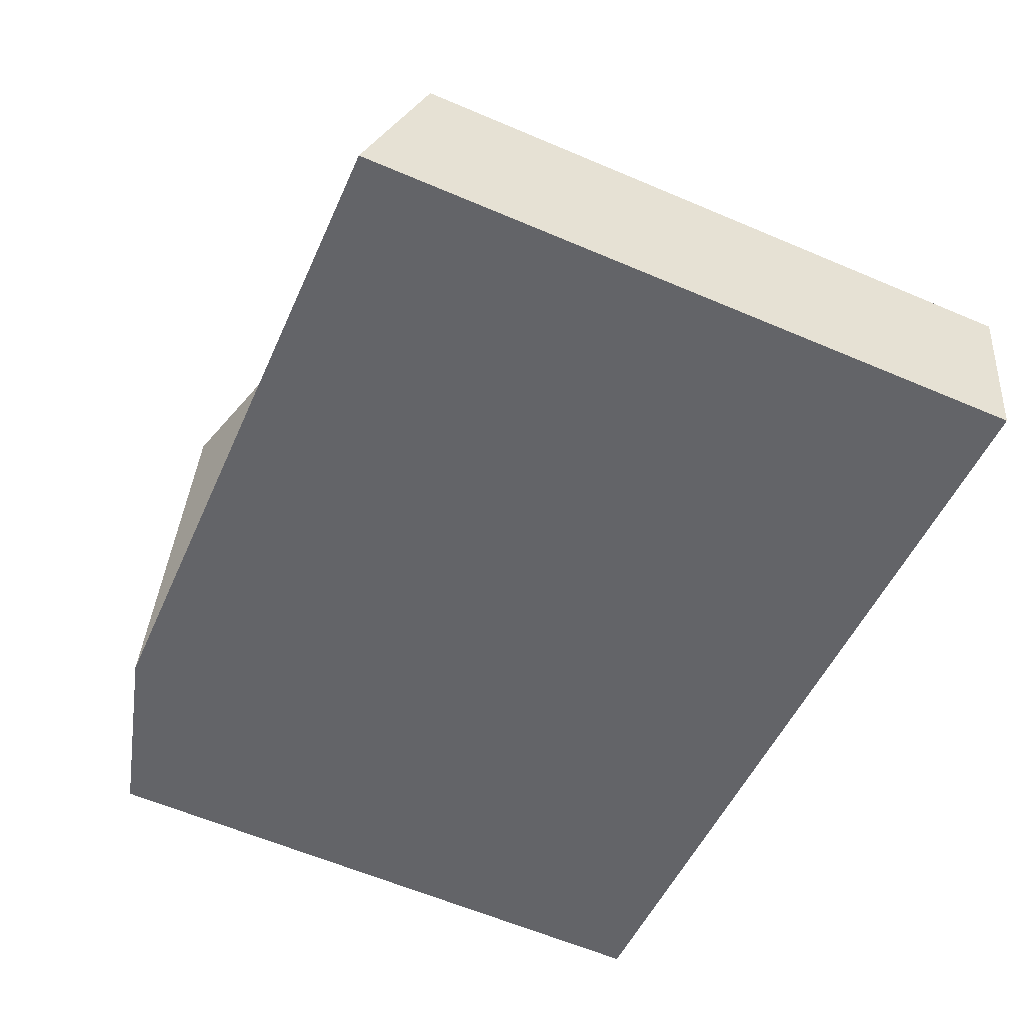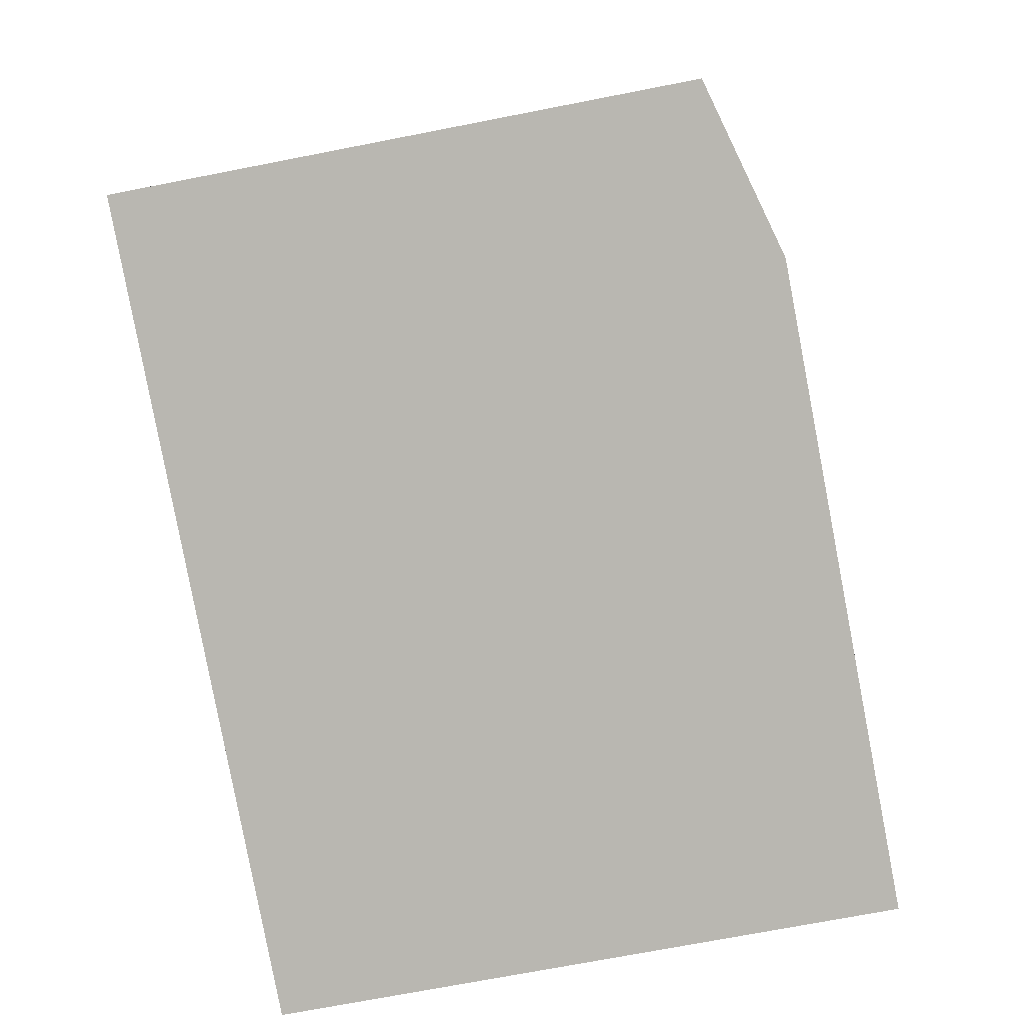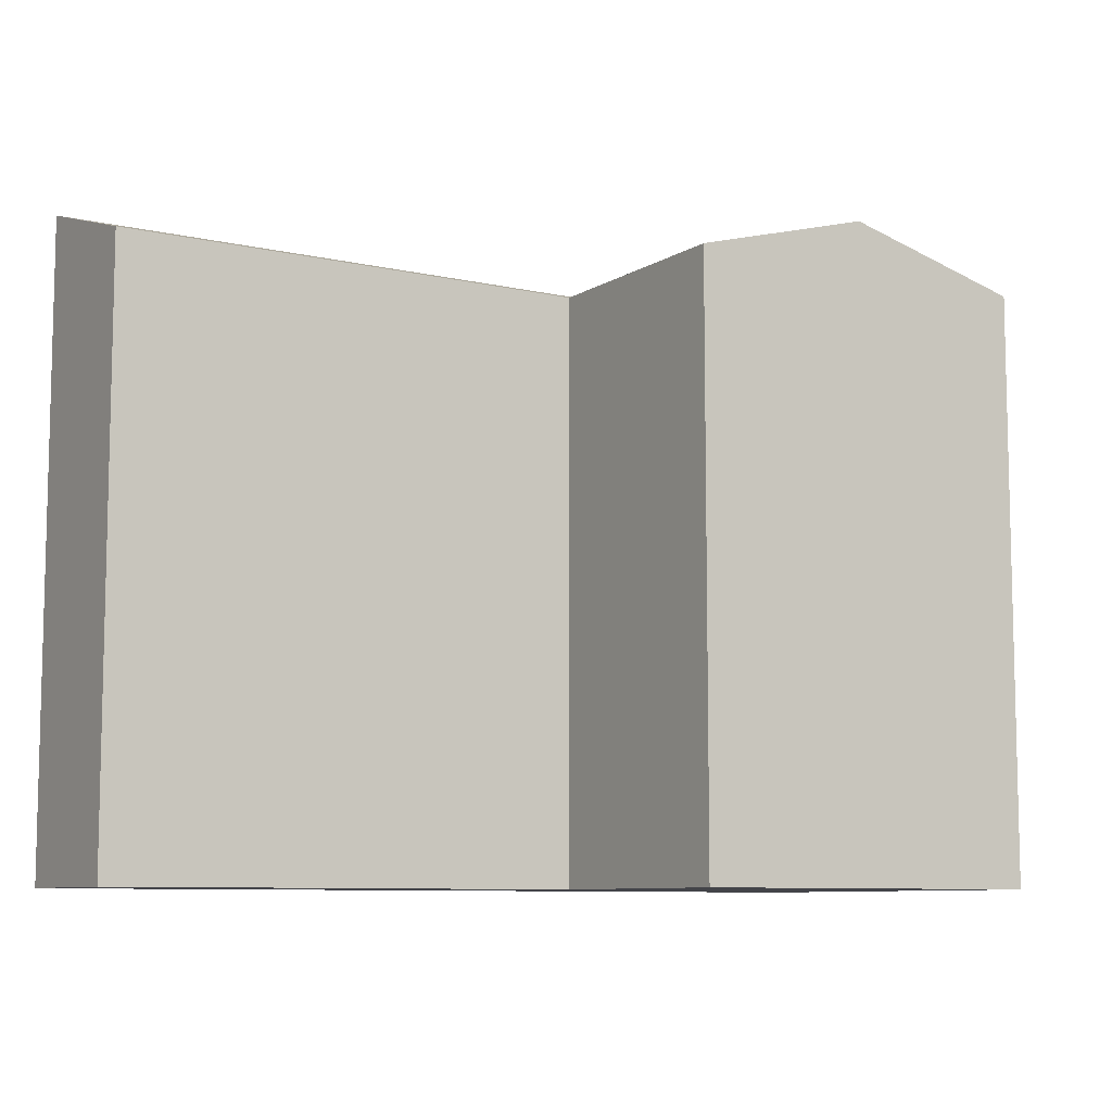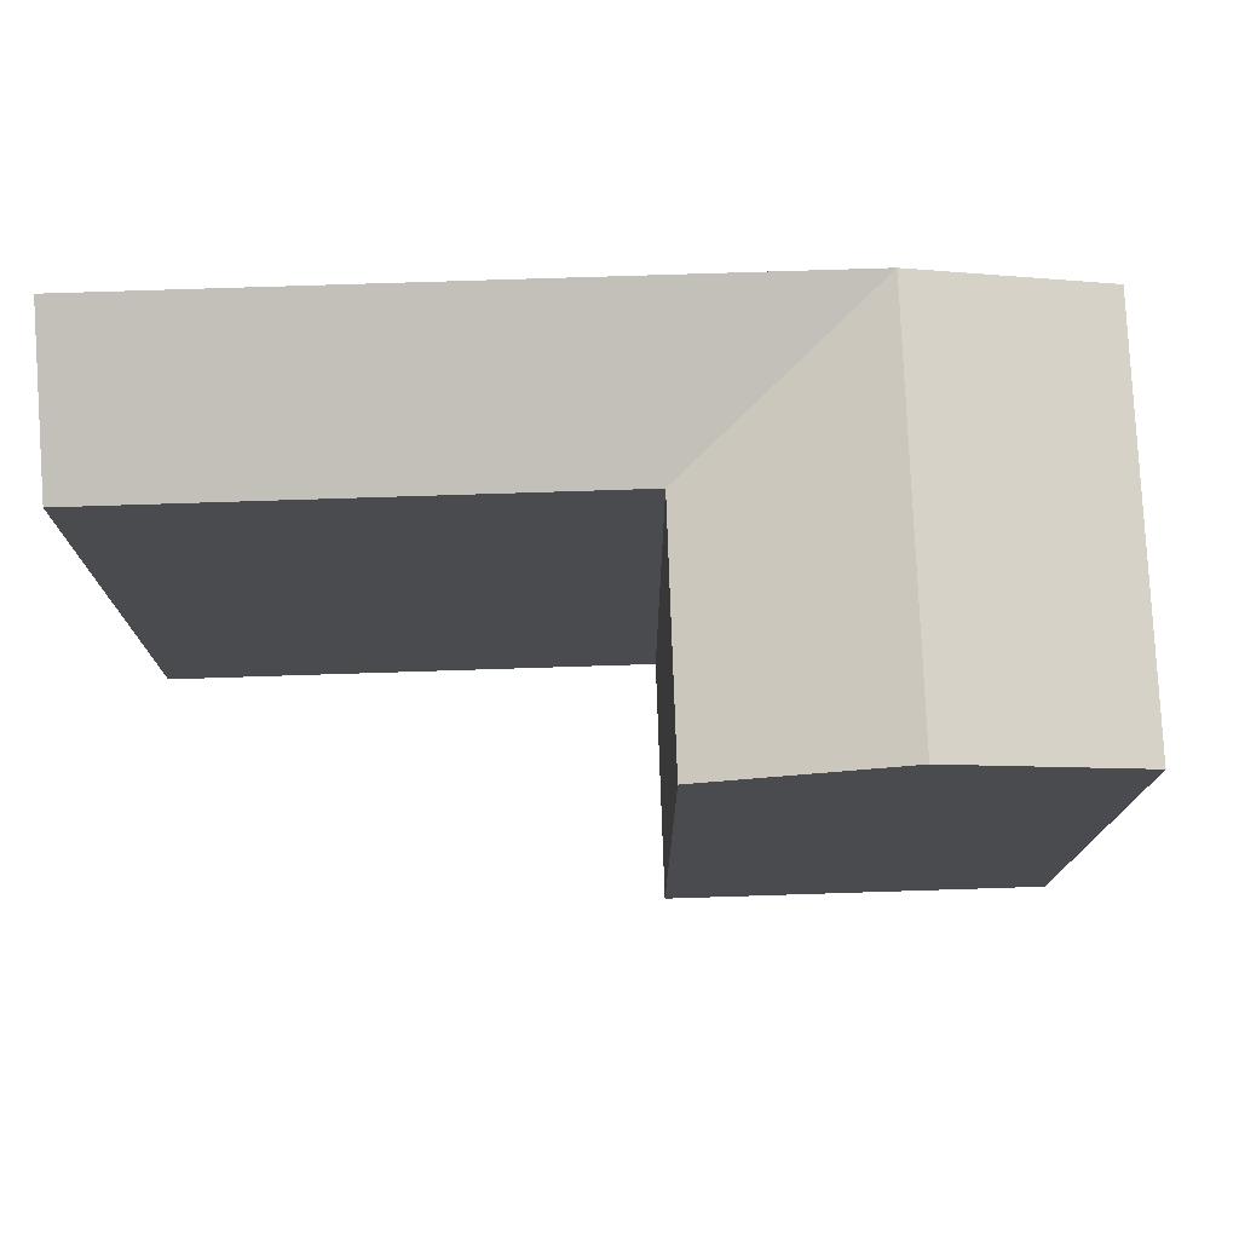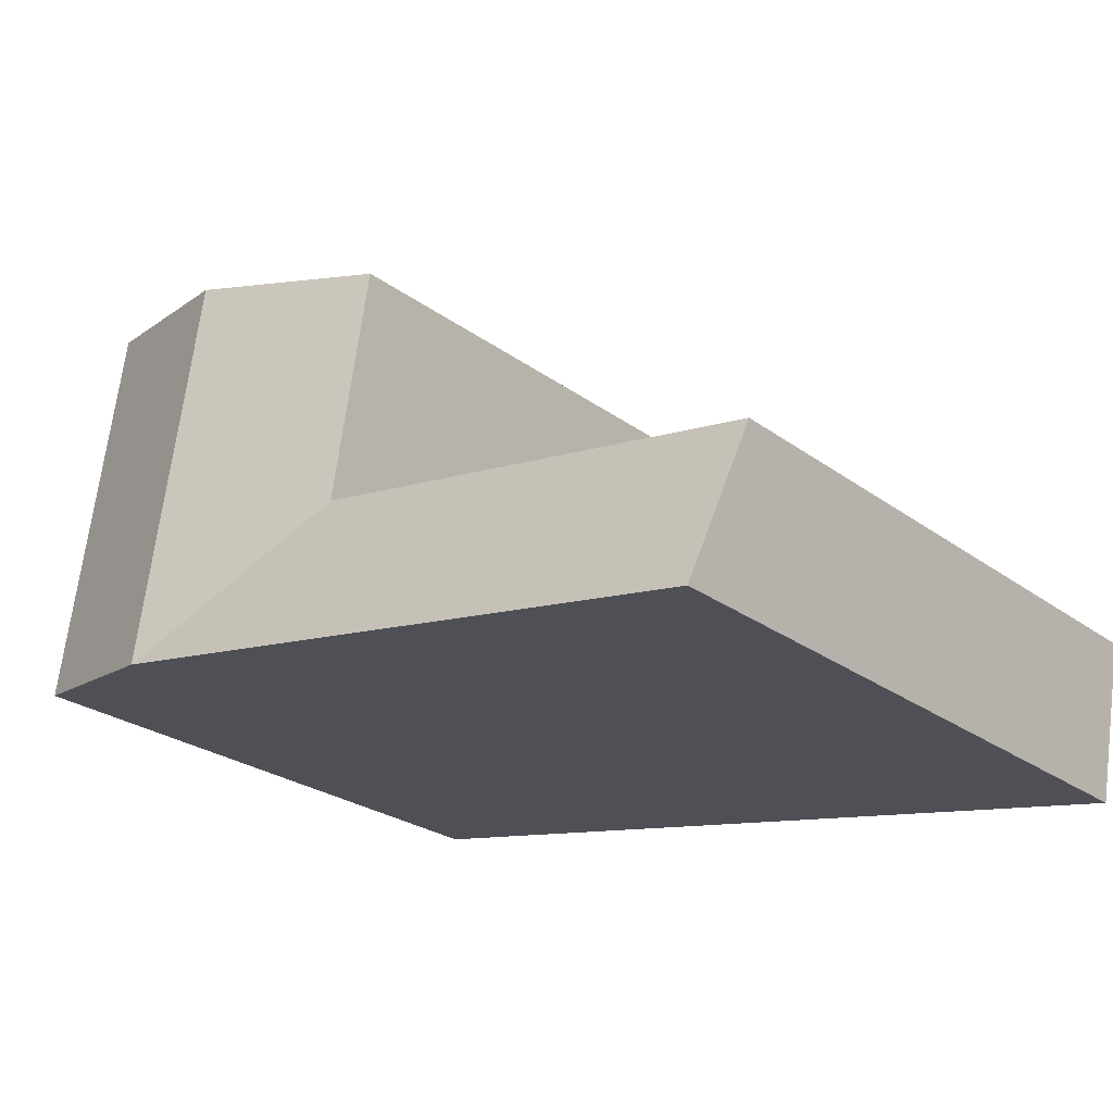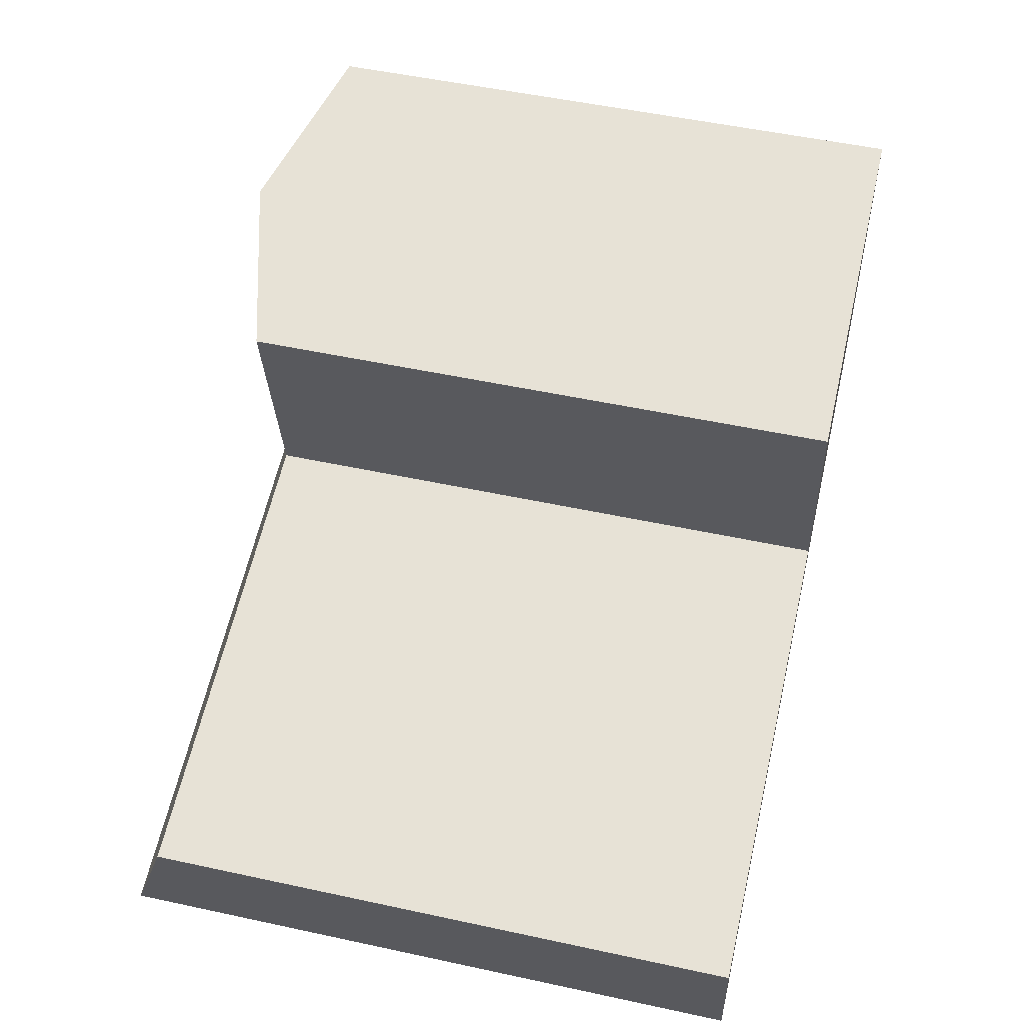
<metadata>
{"format":"obj","ext":"obj","renderer":"f3d","projection":"perspective","resolution":1024,"background":"white","views":[{"elev":-61.0,"azim":-113.5,"up":"+Z"},{"elev":-72.3,"azim":101.0,"up":"+Z"},{"elev":-8.5,"azim":-41.8,"up":"+Y"},{"elev":75.7,"azim":-11.9,"up":"+Y"},{"elev":-25.6,"azim":-139.3,"up":"+Z"},{"elev":51.8,"azim":-76.8,"up":"+Z"}]}
</metadata>
<code>
v  0.9828 22.86 -5.525
v  17.93 1.541e-16 -2.517
v  0.9823 3.383e-16 -5.524
v  24.41 8.369e-17 -1.367
v  30.9 1.323e-17 -0.216
v  30.9 21.08 -0.2167
v  17.93 22.86 -2.518
v  24.41 22.86 -1.367
v  28.5 21.08 13.53
v  22.02 -7.582e-16 12.38
v  28.5 -8.288e-16 13.54
v  15.53 -6.877e-16 11.23
v  15.53 21.08 11.23
v  22.02 22.86 12.38
v  29.93 -3.252e-16 5.311
v  29.93 21.08 5.311
v  16.96 -1.843e-16 3.01
v  0.0004484 21.08 -0.000667
v  0 0 0
v  16.96 21.08 3.009
v  23.45 22.86 4.16
g defaultobject
f 1 2 3
f 2 1 4
f 4 1 5
f 5 1 6
f 6 1 7
f 6 7 8
f 9 10 11
f 10 9 12
f 12 9 13
f 13 9 14
f 6 15 5
f 15 6 11
f 11 6 16
f 11 16 9
f 17 18 19
f 18 17 20
f 18 3 19
f 3 18 1
f 13 17 12
f 17 13 20
f 7 20 8
f 20 7 18
f 18 7 1
f 20 21 8
f 21 20 14
f 14 20 13
f 8 16 6
f 16 8 9
f 9 8 21
f 9 21 14
f 2 19 3
f 19 2 17
f 17 2 4
f 17 4 5
f 17 5 12
f 12 5 15
f 12 15 11
f 12 11 10

</code>
